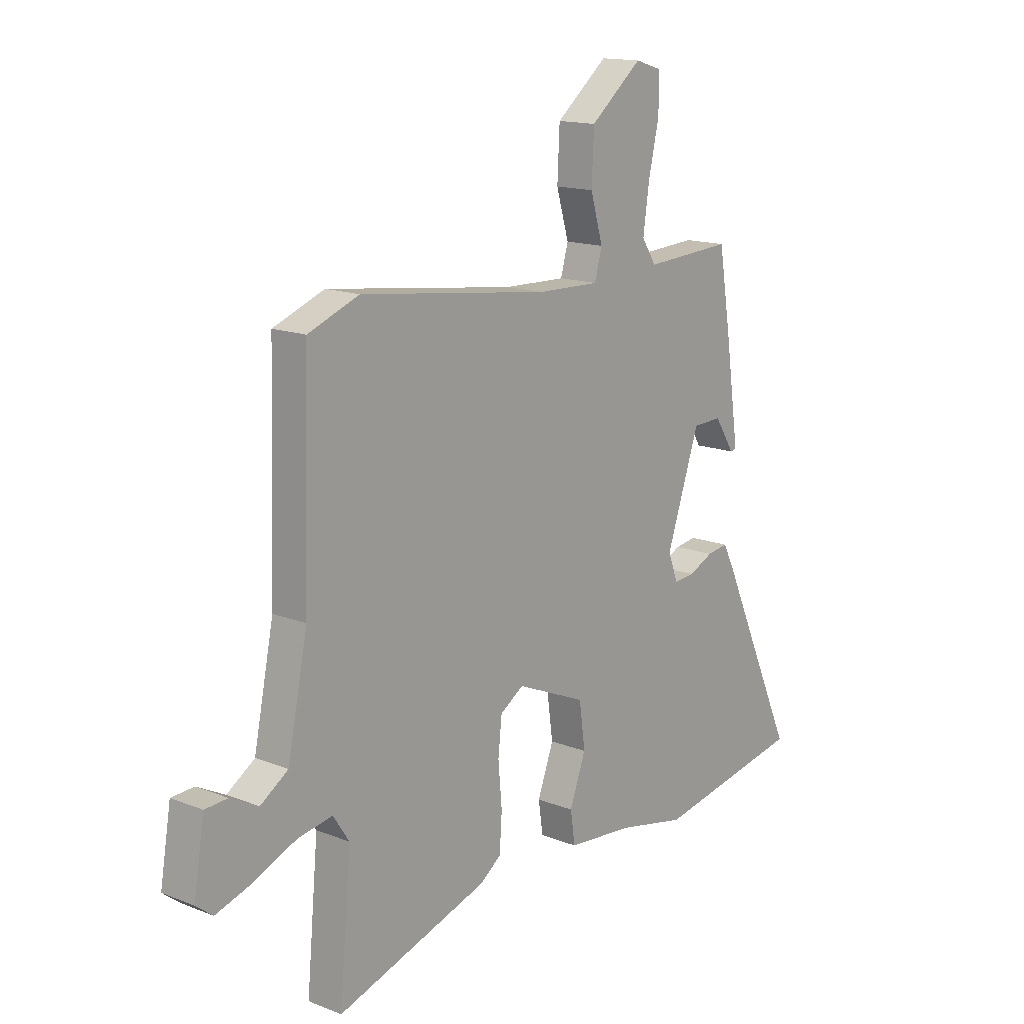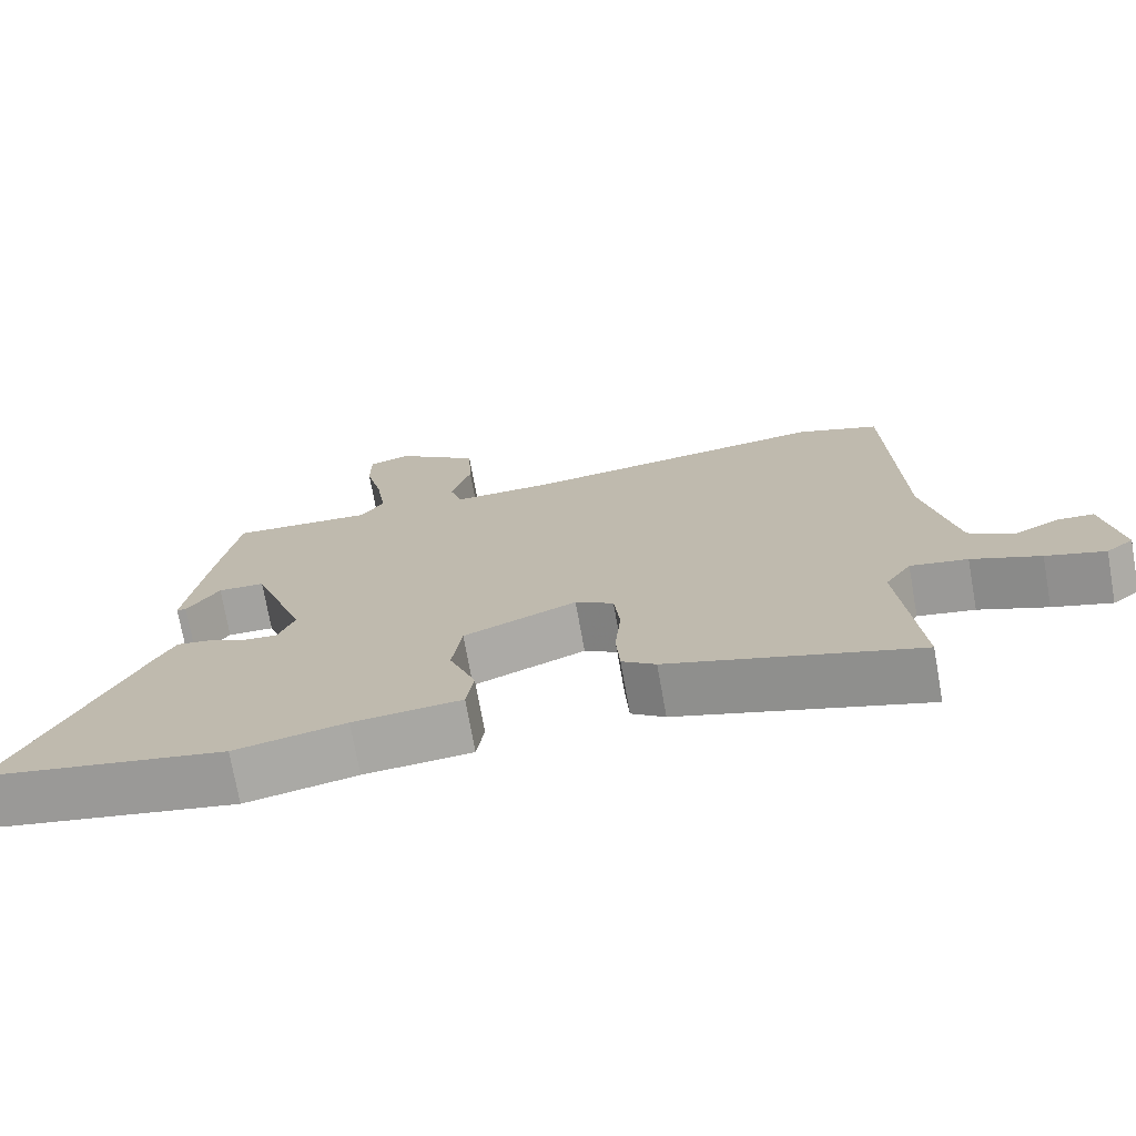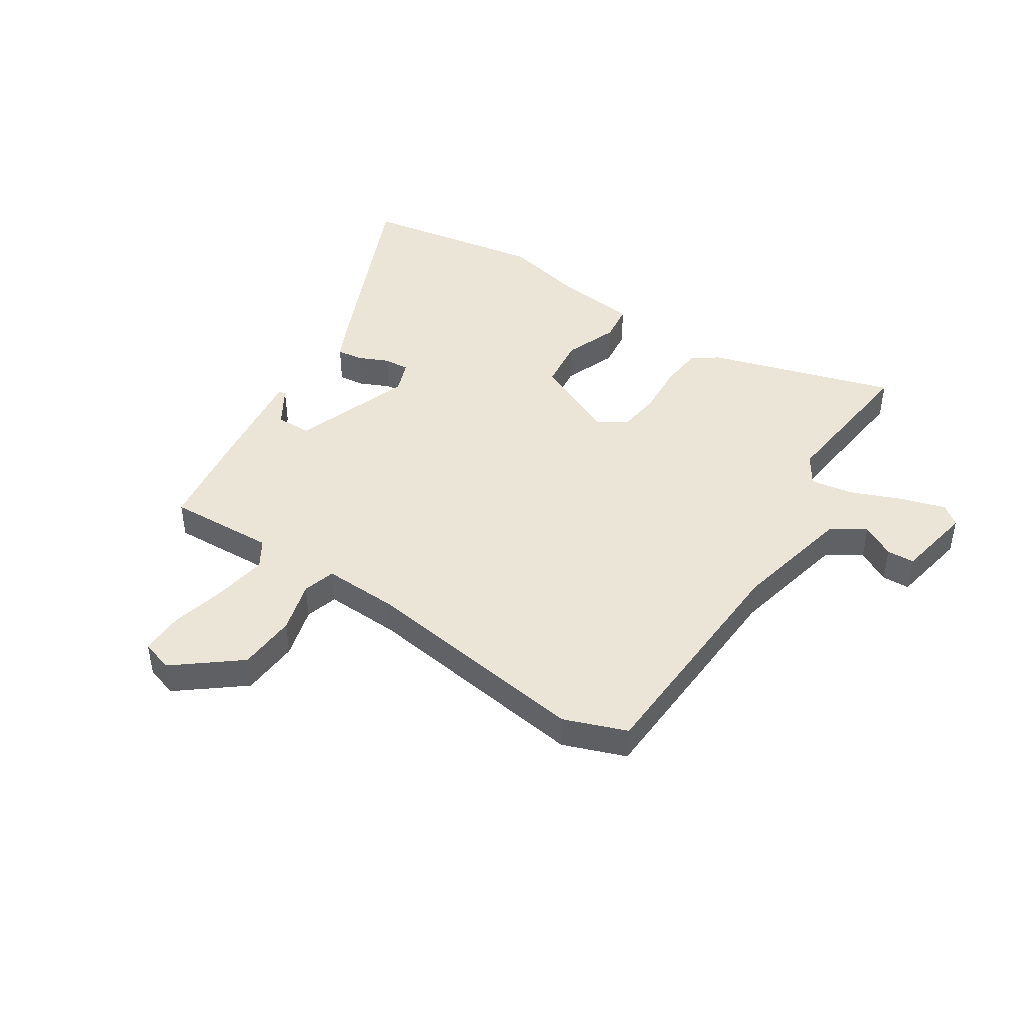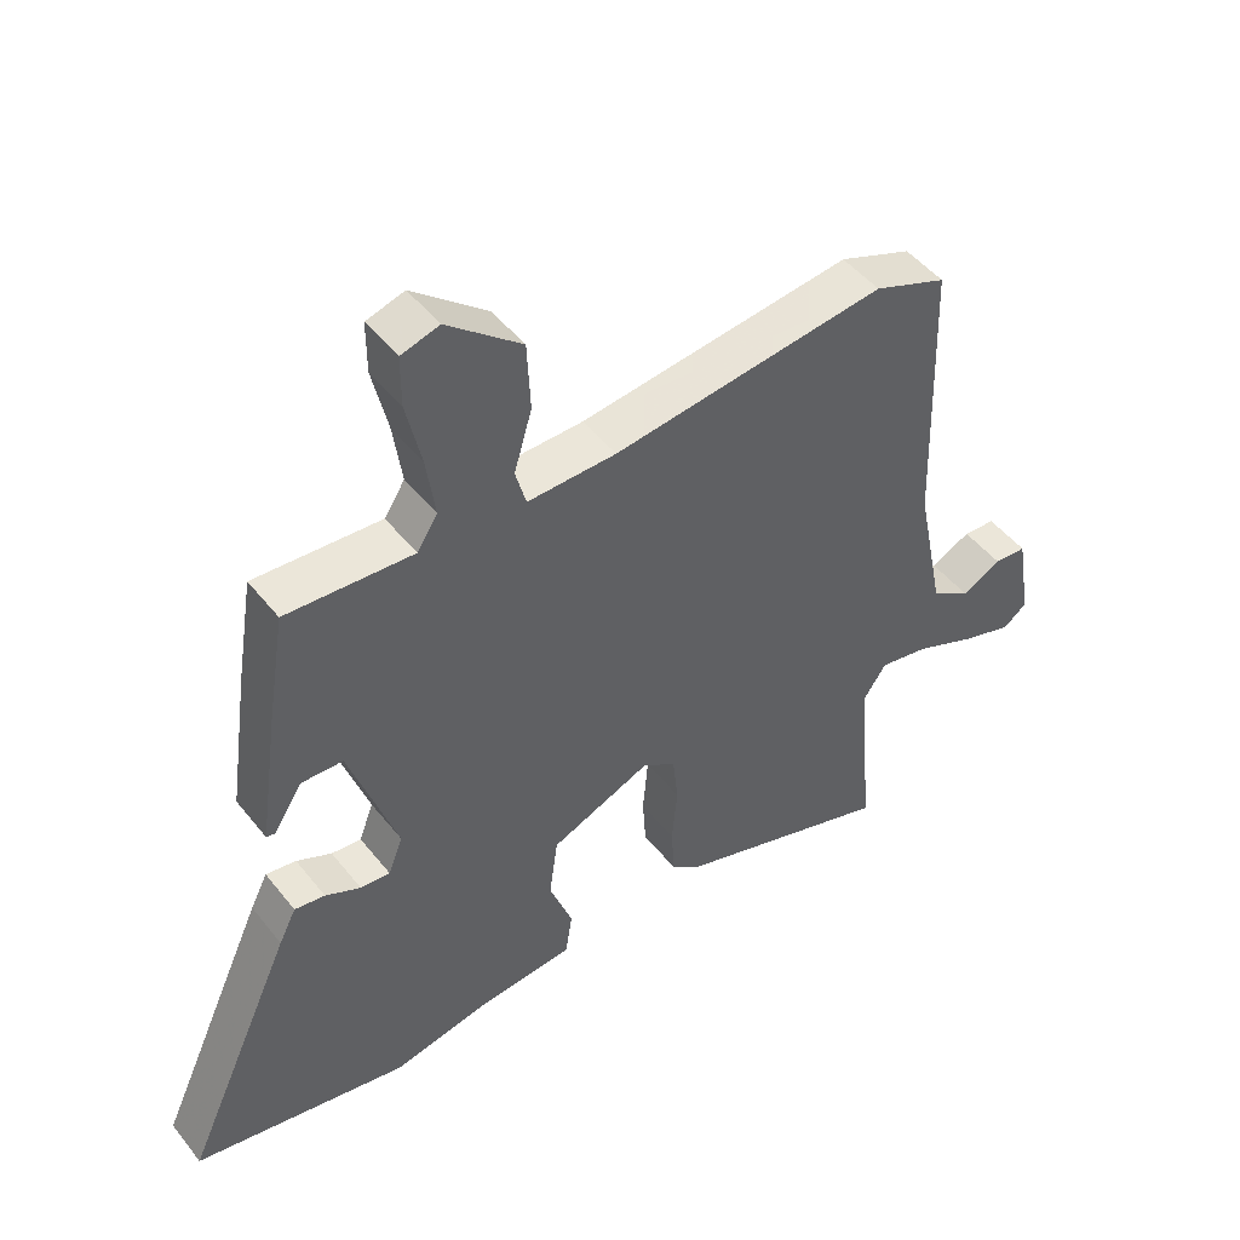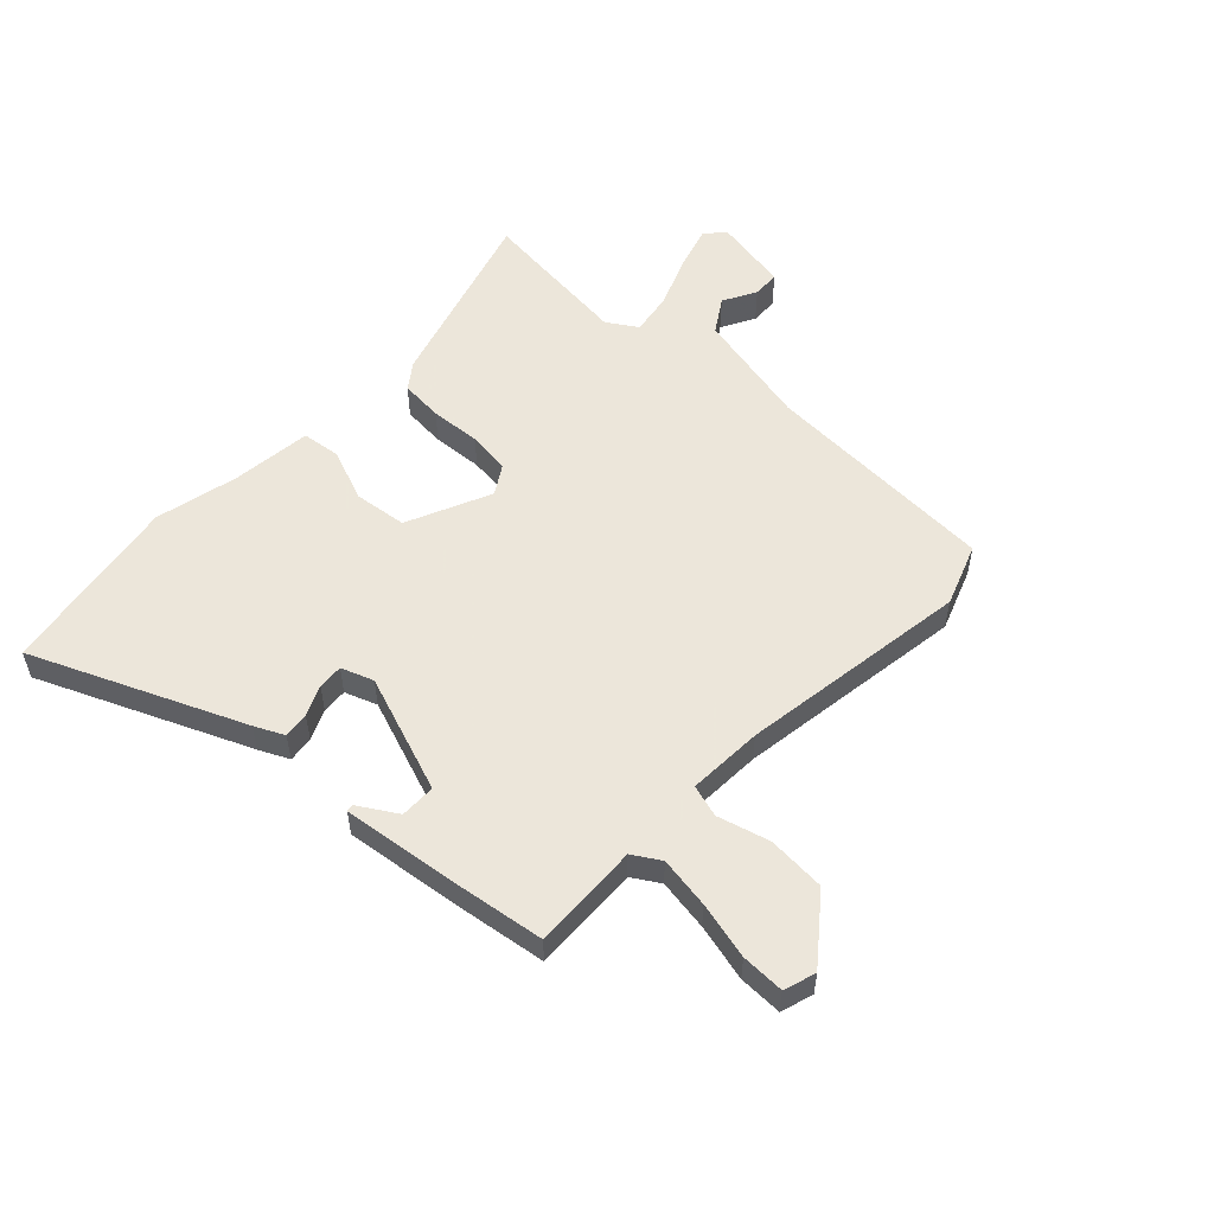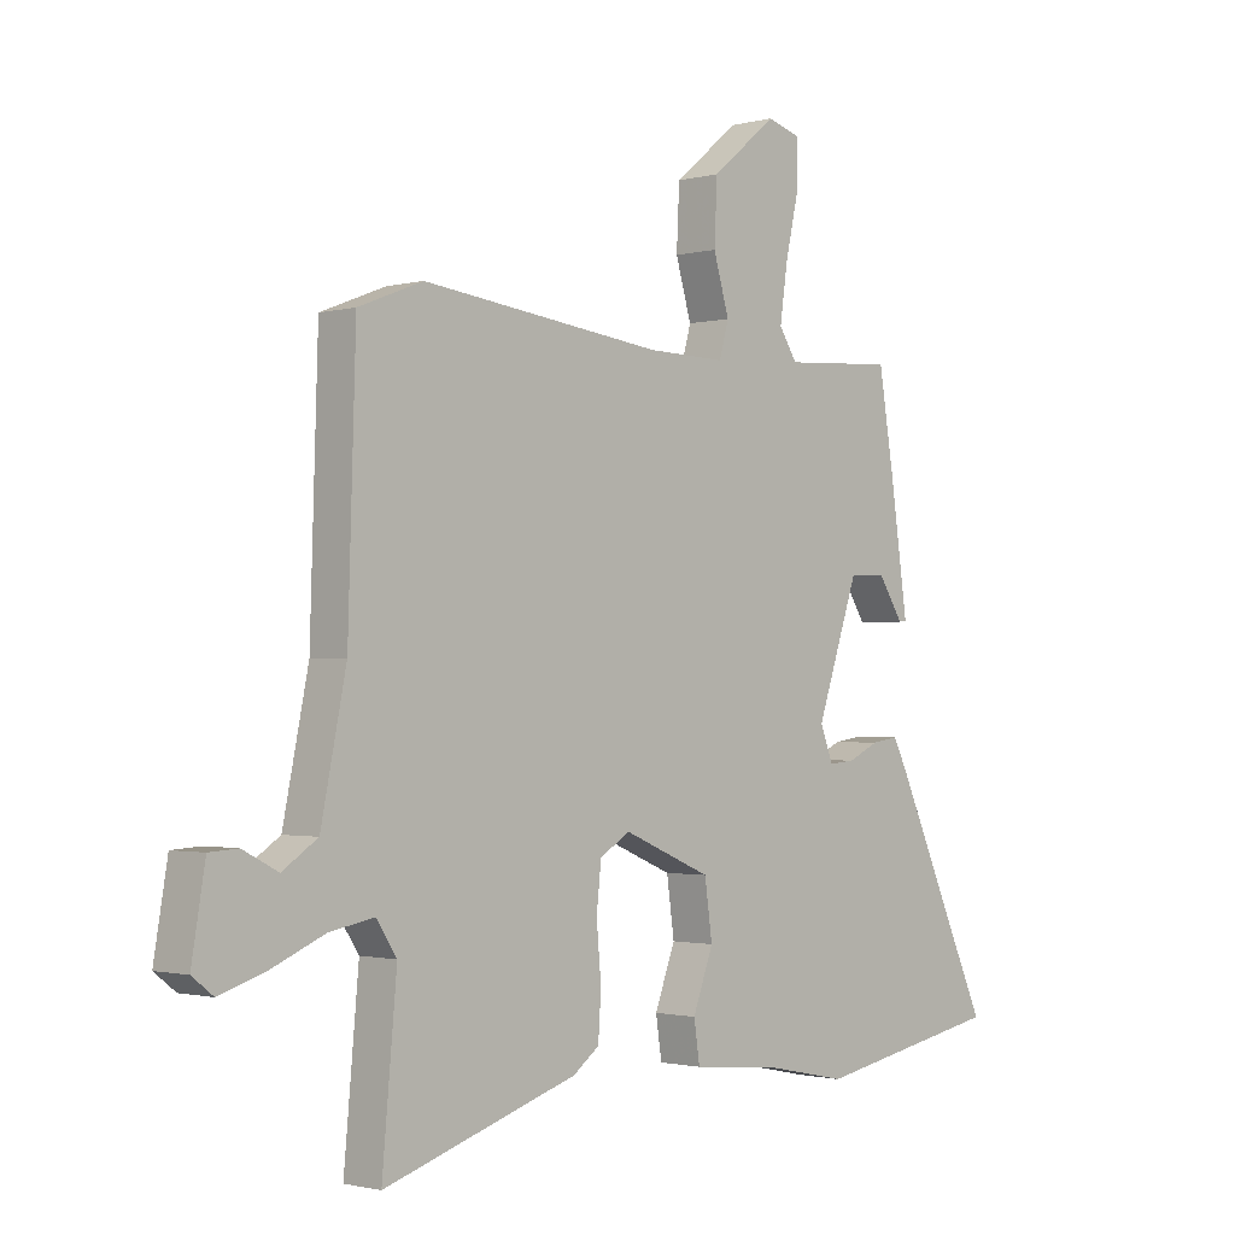
<metadata>
{"format":"obj","ext":"obj","renderer":"f3d","projection":"perspective","resolution":1024,"background":"white","views":[{"elev":14.9,"azim":130.1,"up":"+Z"},{"elev":-73.2,"azim":10.1,"up":"+Z"},{"elev":44.4,"azim":34.1,"up":"+Y"},{"elev":48.0,"azim":-36.4,"up":"+Z"},{"elev":54.2,"azim":-45.4,"up":"+Y"},{"elev":-1.4,"azim":133.8,"up":"+Z"}]}
</metadata>
<code>
v 0.489 0.07 -0.576
v 0.159 0.07 -0.469
v 0.114 0.07 -0.435
v 0.109 0.07 -0.358
v 0.117 0.07 -0.268
v 0.109 0.07 -0.192
v 0.058 0.07 -0.159
v -0.093 0.07 -0.223
v -0.106 0.07 -0.317
v -0.071 0.07 -0.412
v -0.081 0.07 -0.48
v -0.225 0.07 -0.493
v -0.373 0.07 -0.524
v -0.697 0.07 -0.462
v -0.53 0.07 -0.094
v -0.504 0.07 -0.042
v -0.458 0.07 -0.049
v -0.405 0.07 -0.074
v -0.36 0.07 -0.078
v -0.338 0.07 -0.021
v -0.41 0.07 0.191
v -0.473 0.07 0.193
v -0.516 0.07 0.126
v -0.529 0.07 0.128
v -0.499 0.07 0.338
v -0.473 0.07 0.498
v -0.282 0.07 0.486
v -0.251 0.07 0.534
v -0.264 0.07 0.626
v -0.287 0.07 0.728
v -0.287 0.07 0.805
v -0.23 0.07 0.822
v -0.118 0.07 0.73
v -0.113 0.07 0.626
v -0.14 0.07 0.534
v -0.124 0.07 0.476
v 0.01 0.07 0.479
v 0.422 0.07 0.53
v 0.532 0.07 0.487
v 0.545 0.07 0.065
v 0.588 0.07 -0.147
v 0.648 0.07 -0.187
v 0.708 0.07 -0.156
v 0.757 0.07 -0.159
v 0.78 0.07 -0.297
v 0.744 0.07 -0.325
v 0.666 0.07 -0.3
v 0.575 0.07 -0.261
v 0.499 0.07 -0.247
v 0.464 0.07 -0.3
v 0.489 0 -0.576
v 0.159 0 -0.469
v 0.114 0 -0.435
v 0.109 0 -0.358
v 0.117 0 -0.268
v 0.109 0 -0.192
v 0.058 0 -0.159
v -0.093 0 -0.223
v -0.106 0 -0.317
v -0.071 0 -0.412
v -0.081 0 -0.48
v -0.225 0 -0.493
v -0.373 0 -0.524
v -0.697 0 -0.462
v -0.53 0 -0.094
v -0.504 0 -0.042
v -0.458 0 -0.049
v -0.405 0 -0.074
v -0.36 0 -0.078
v -0.338 0 -0.021
v -0.41 0 0.191
v -0.473 0 0.193
v -0.516 0 0.126
v -0.529 0 0.128
v -0.499 0 0.338
v -0.473 0 0.498
v -0.282 0 0.486
v -0.251 0 0.534
v -0.264 0 0.626
v -0.287 0 0.728
v -0.287 0 0.805
v -0.23 0 0.822
v -0.118 0 0.73
v -0.113 0 0.626
v -0.14 0 0.534
v -0.124 0 0.476
v 0.01 0 0.479
v 0.422 0 0.53
v 0.532 0 0.487
v 0.545 0 0.065
v 0.588 0 -0.147
v 0.648 0 -0.187
v 0.708 0 -0.156
v 0.757 0 -0.159
v 0.78 0 -0.297
v 0.744 0 -0.325
v 0.666 0 -0.3
v 0.575 0 -0.261
v 0.499 0 -0.247
v 0.464 0 -0.3
f 45 46 47 48
f 45 48 49
f 42 43 44 45
f 41 42 45 49
f 40 41 49
f 37 38 39 40
f 36 37 40 49
f 32 33 34 35
f 32 35 36
f 29 30 31 32
f 28 29 32 36
f 27 28 36 49
f 22 23 24 25
f 21 22 25 26
f 20 21 26 27
f 15 16 17 18
f 15 18 19
f 12 13 14 15
f 12 15 19
f 9 10 11 12
f 8 9 12 19
f 7 8 19 20
f 2 3 4 5
f 50 1 2 5
f 50 5 6
f 49 50 6 7
f 7 20 27 49
f 98 97 96 95
f 99 98 95
f 95 94 93 92
f 99 95 92 91
f 99 91 90
f 90 89 88 87
f 99 90 87 86
f 85 84 83 82
f 86 85 82
f 82 81 80 79
f 86 82 79 78
f 99 86 78 77
f 75 74 73 72
f 76 75 72 71
f 77 76 71 70
f 68 67 66 65
f 69 68 65
f 65 64 63 62
f 69 65 62
f 62 61 60 59
f 69 62 59 58
f 70 69 58 57
f 55 54 53 52
f 55 52 51 100
f 56 55 100
f 57 56 100 99
f 99 77 70 57
f 1 51 52 2
f 2 52 53 3
f 3 53 54 4
f 4 54 55 5
f 5 55 56 6
f 6 56 57 7
f 7 57 58 8
f 8 58 59 9
f 9 59 60 10
f 10 60 61 11
f 11 61 62 12
f 12 62 63 13
f 13 63 64 14
f 14 64 65 15
f 15 65 66 16
f 16 66 67 17
f 17 67 68 18
f 18 68 69 19
f 19 69 70 20
f 20 70 71 21
f 21 71 72 22
f 22 72 73 23
f 23 73 74 24
f 24 74 75 25
f 25 75 76 26
f 26 76 77 27
f 27 77 78 28
f 28 78 79 29
f 29 79 80 30
f 30 80 81 31
f 31 81 82 32
f 32 82 83 33
f 33 83 84 34
f 34 84 85 35
f 35 85 86 36
f 36 86 87 37
f 37 87 88 38
f 38 88 89 39
f 39 89 90 40
f 40 90 91 41
f 41 91 92 42
f 42 92 93 43
f 43 93 94 44
f 44 94 95 45
f 45 95 96 46
f 46 96 97 47
f 47 97 98 48
f 48 98 99 49
f 49 99 100 50
f 50 100 51 1

</code>
